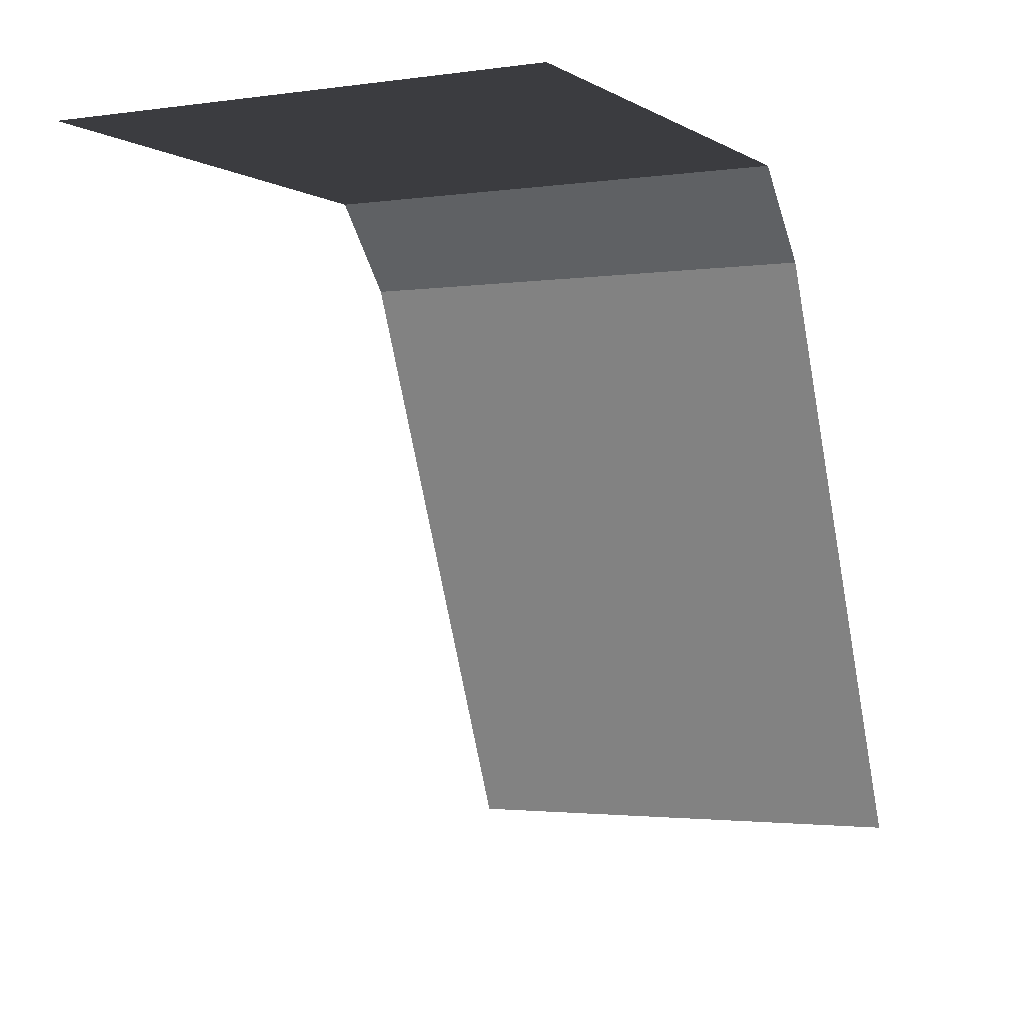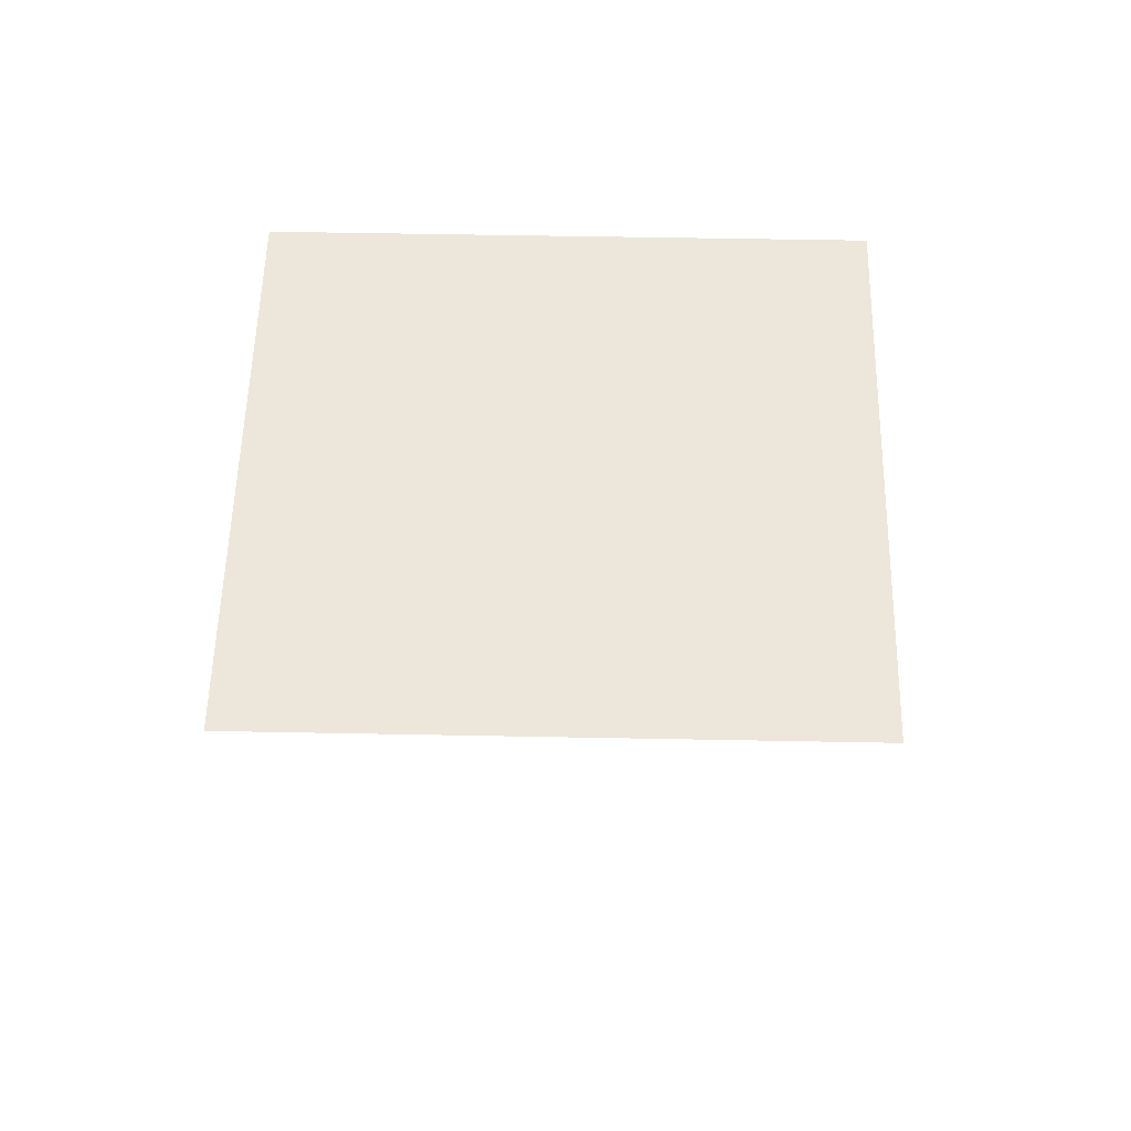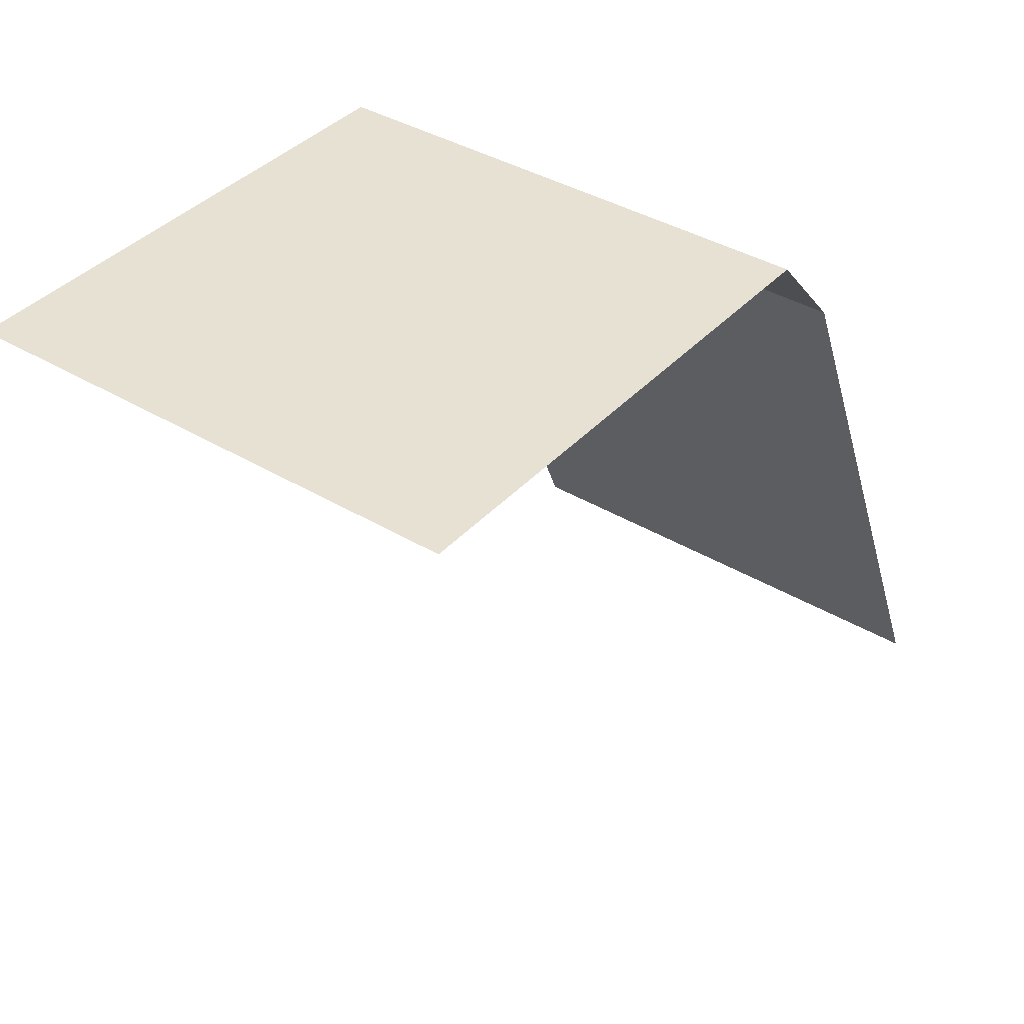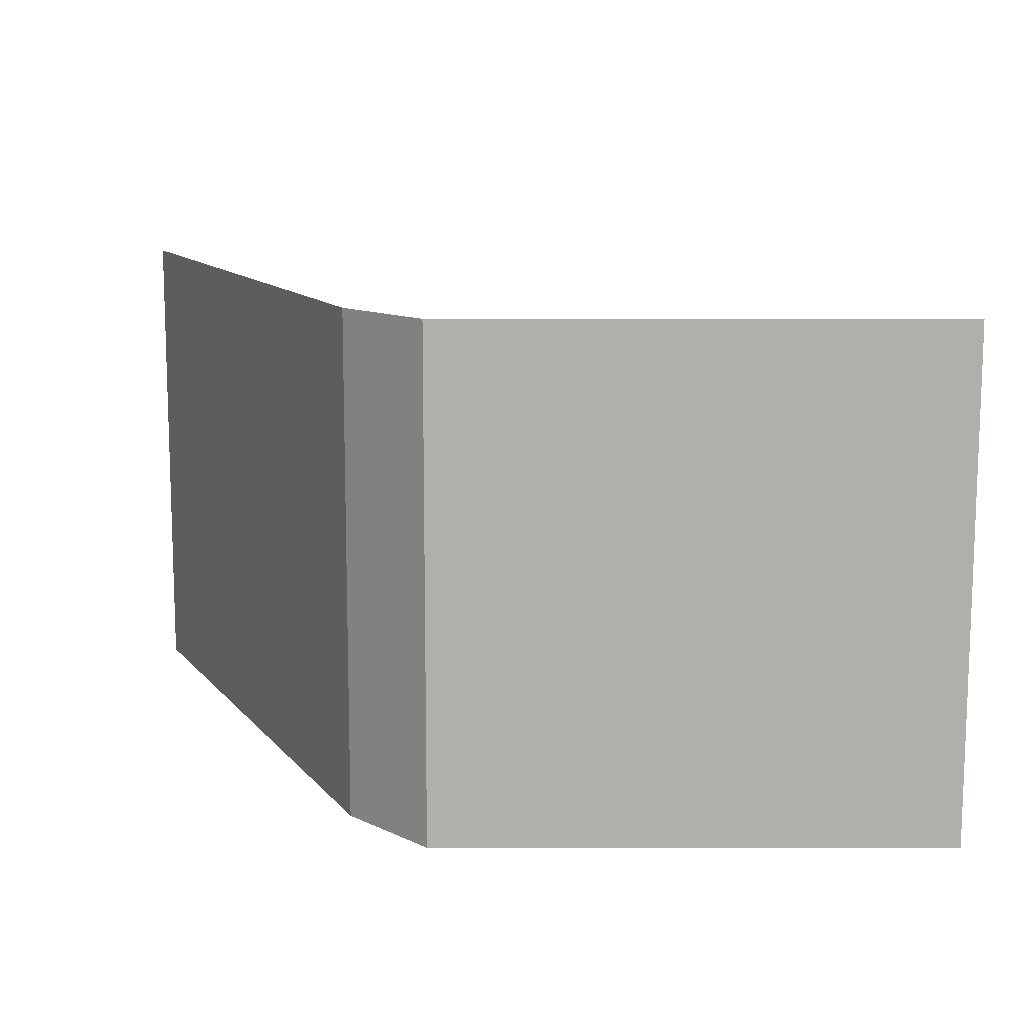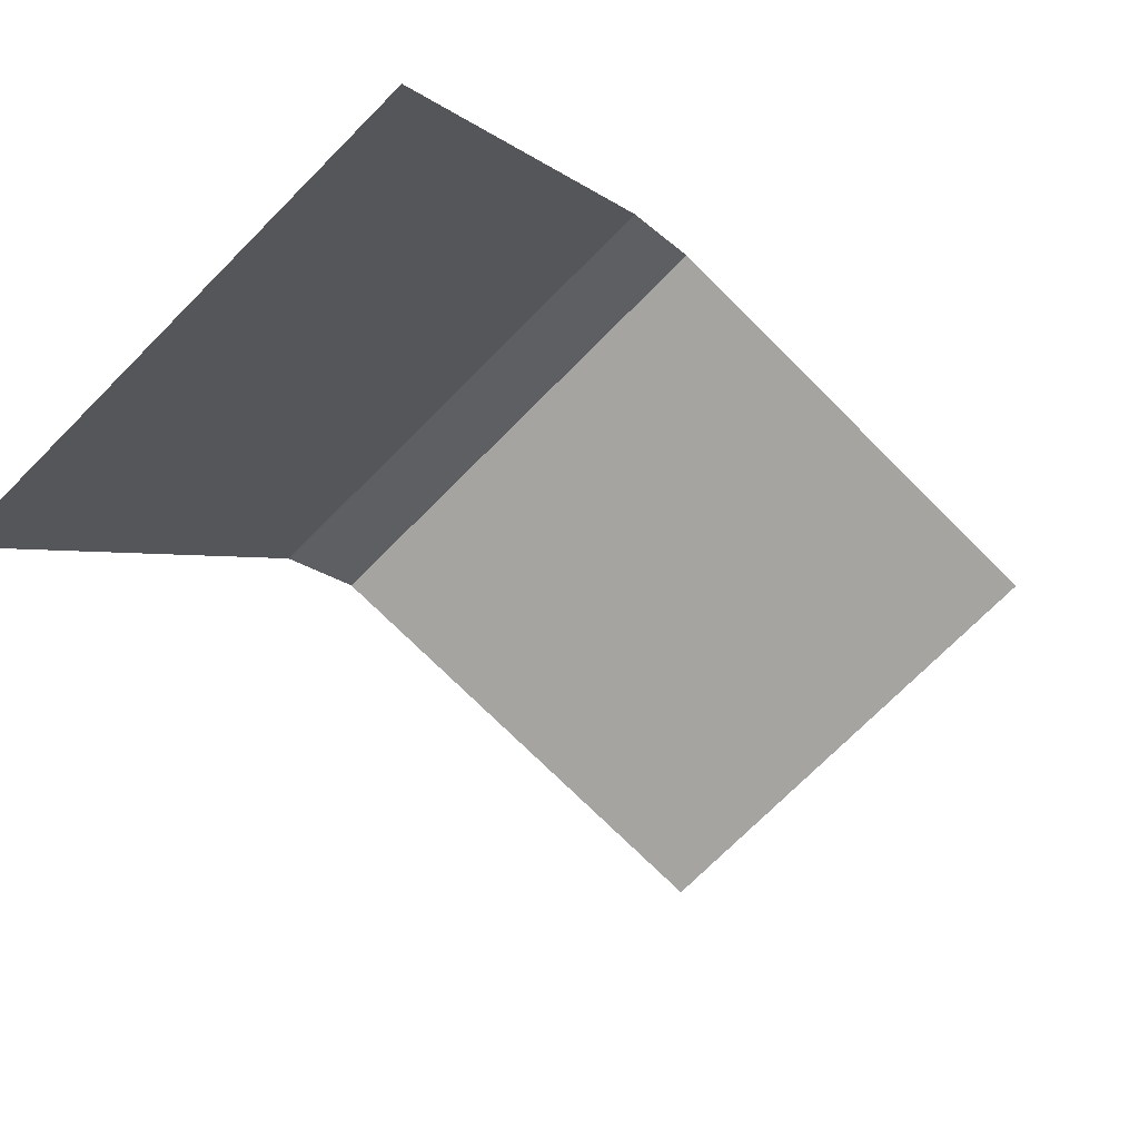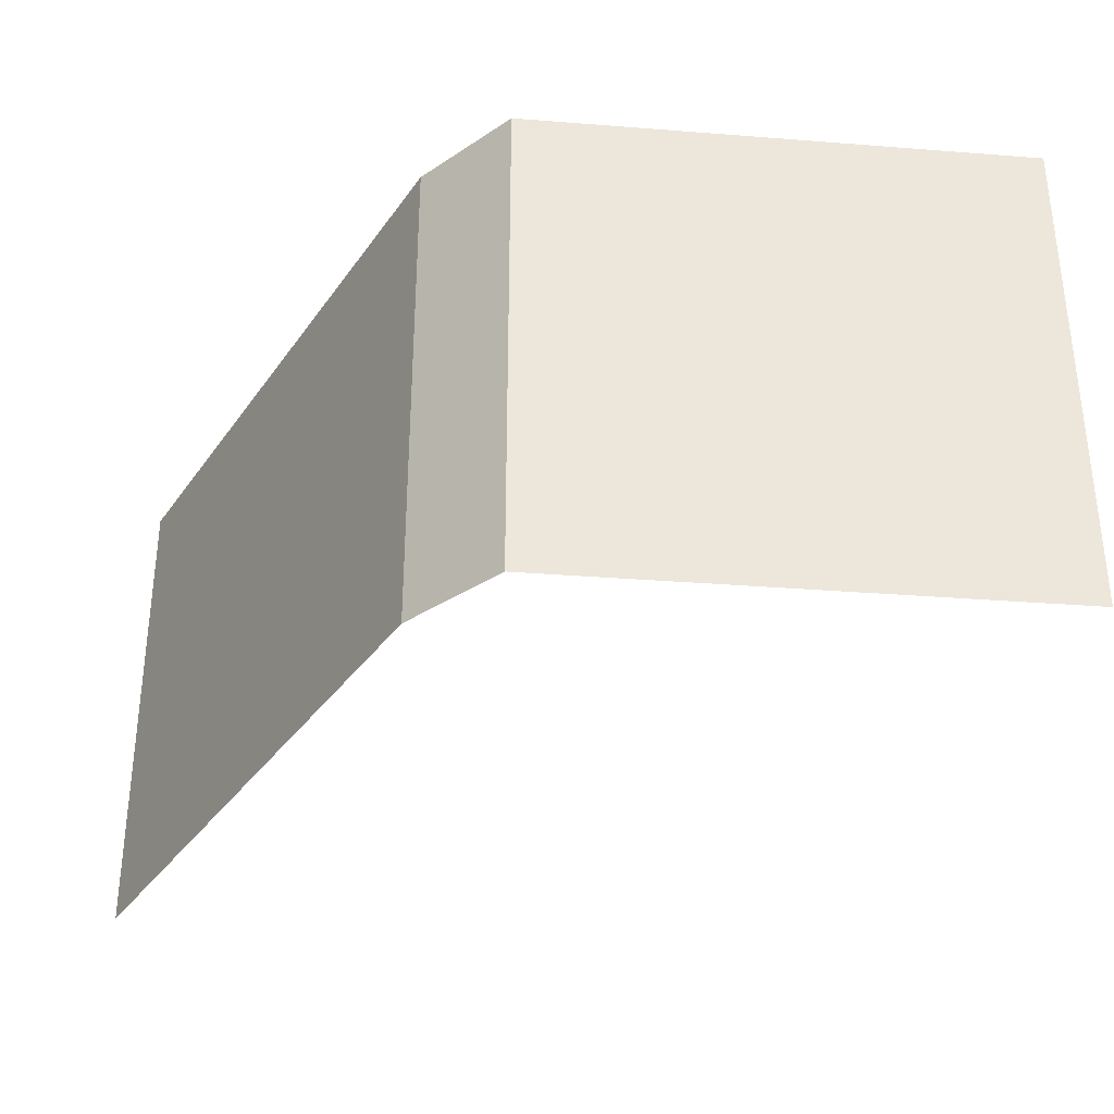
<metadata>
{"format":"obj","ext":"obj","renderer":"f3d","projection":"perspective","resolution":1024,"background":"white","views":[{"elev":-2.1,"azim":117.3,"up":"+Z"},{"elev":52.4,"azim":91.2,"up":"+Z"},{"elev":38.6,"azim":127.1,"up":"+Z"},{"elev":11.9,"azim":0.1,"up":"+Y"},{"elev":-73.5,"azim":-44.9,"up":"+Z"},{"elev":-33.6,"azim":-6.1,"up":"+Y"}]}
</metadata>
<code>
v 601 -3.3 -8.207 1
v 606.7 -3.3 5.035 1
v 606.7 7.568 5.035 1
v 601 7.568 -8.207 1
v 608.4 7.568 6.947 1
v 608.4 -3.3 6.947 1
v 619.4 -3.3 6.947 1
v 619.4 7.568 6.947 1
f 1 2 3
f 1 3 4
f 5 6 7
f 5 7 8
f 6 5 3
f 6 3 2

</code>
